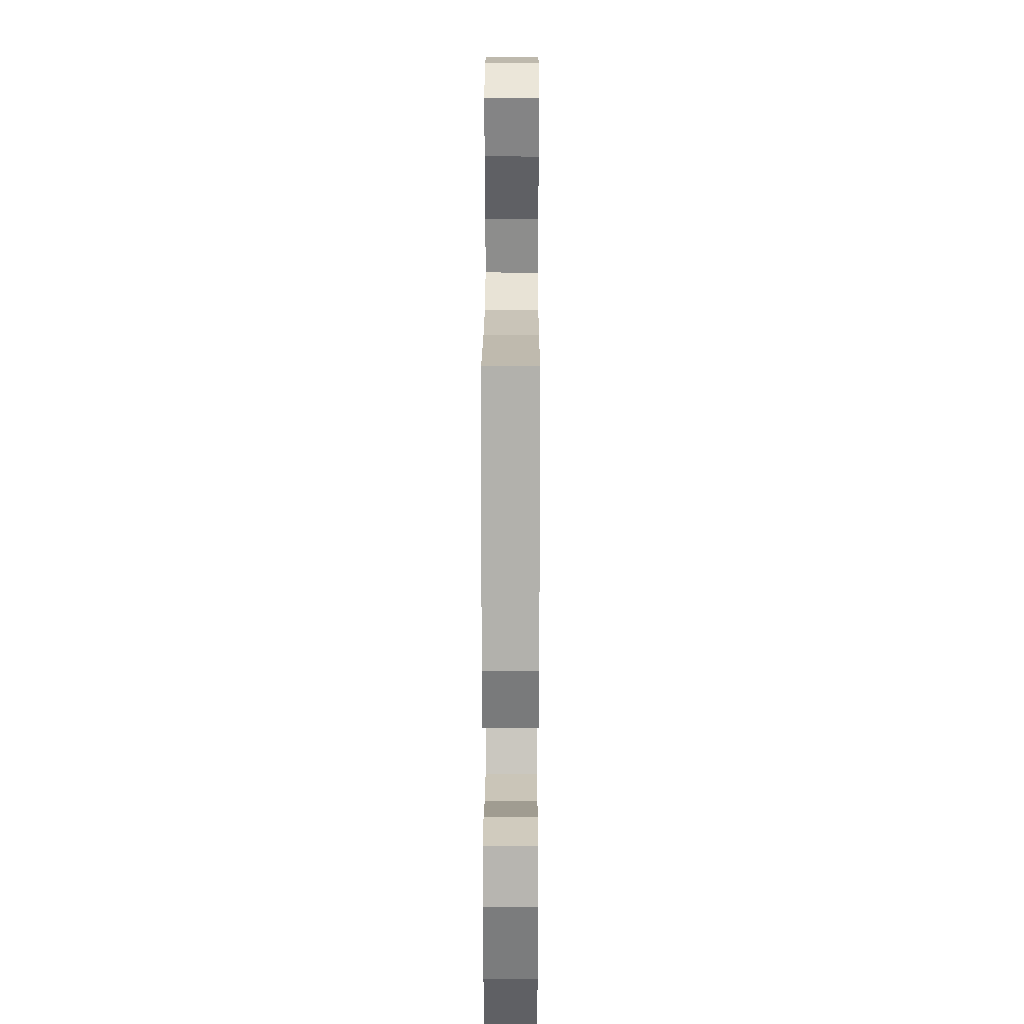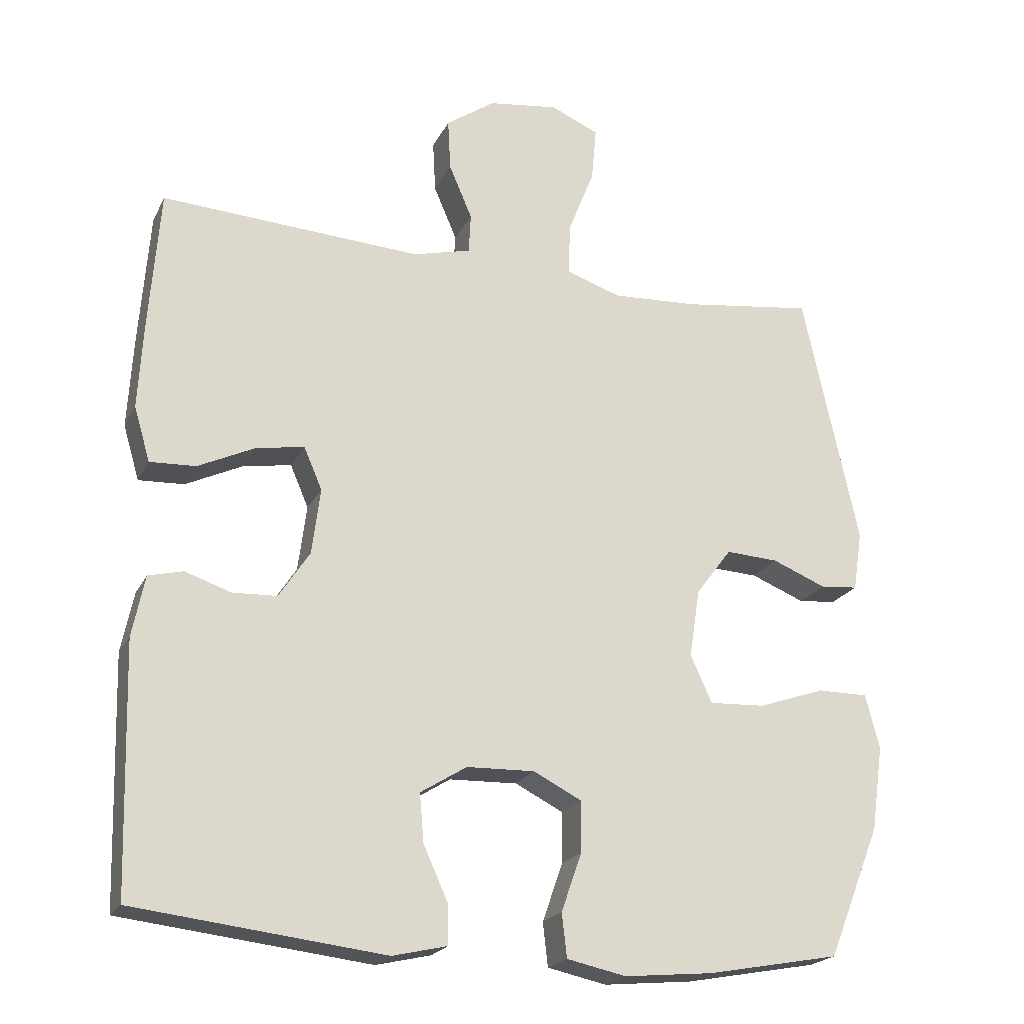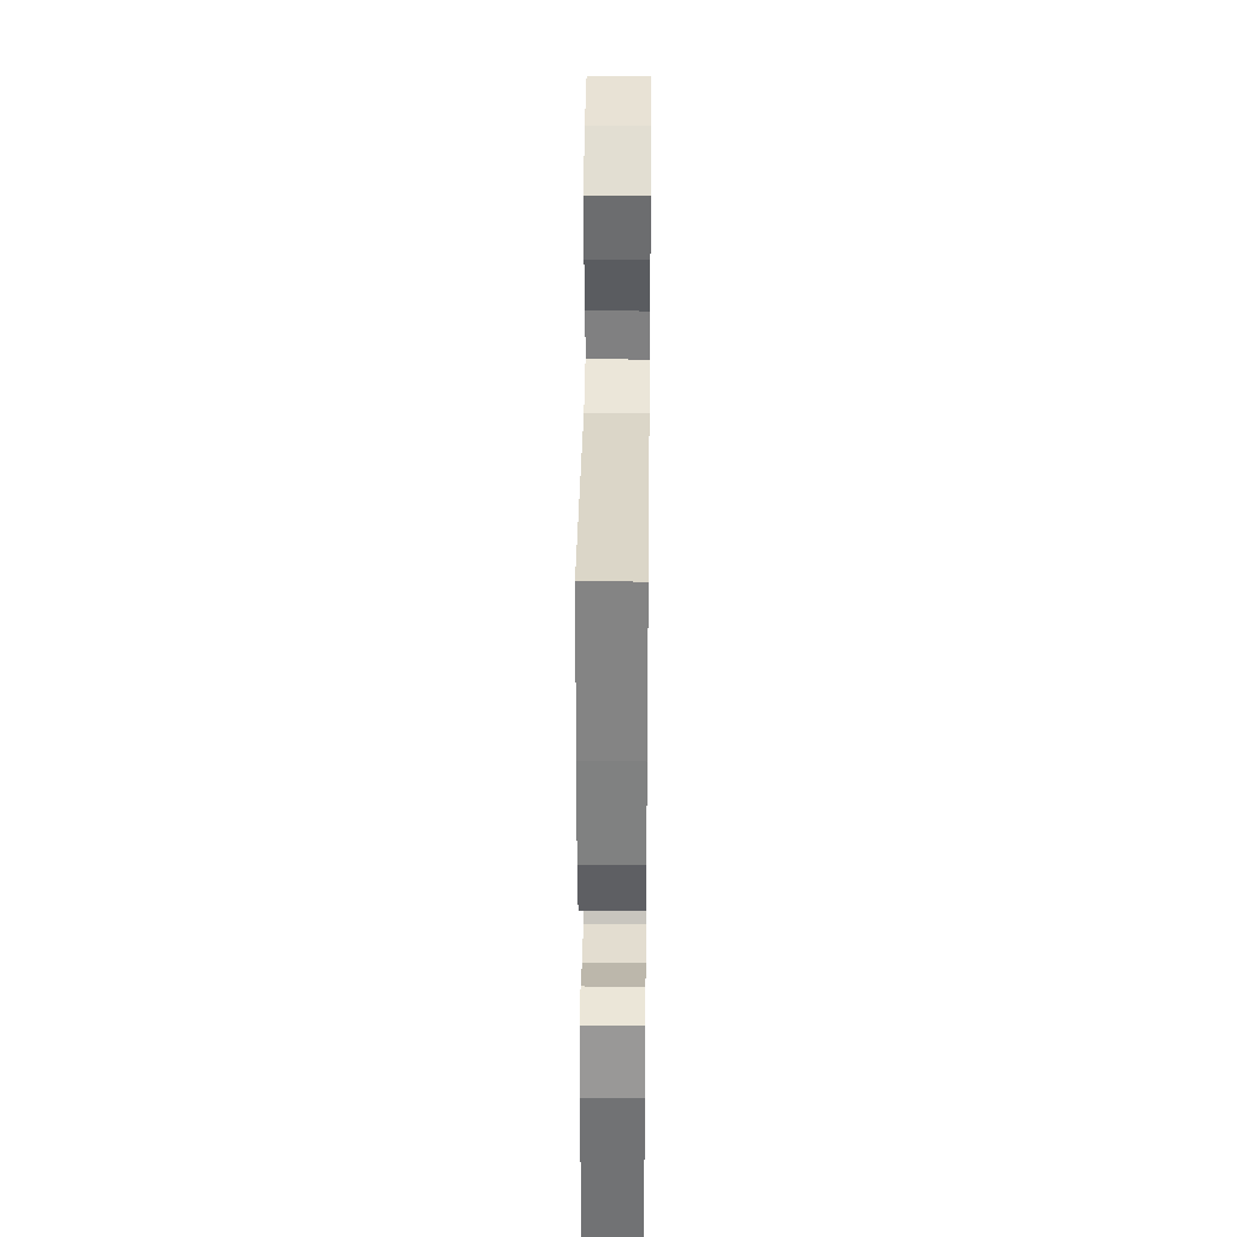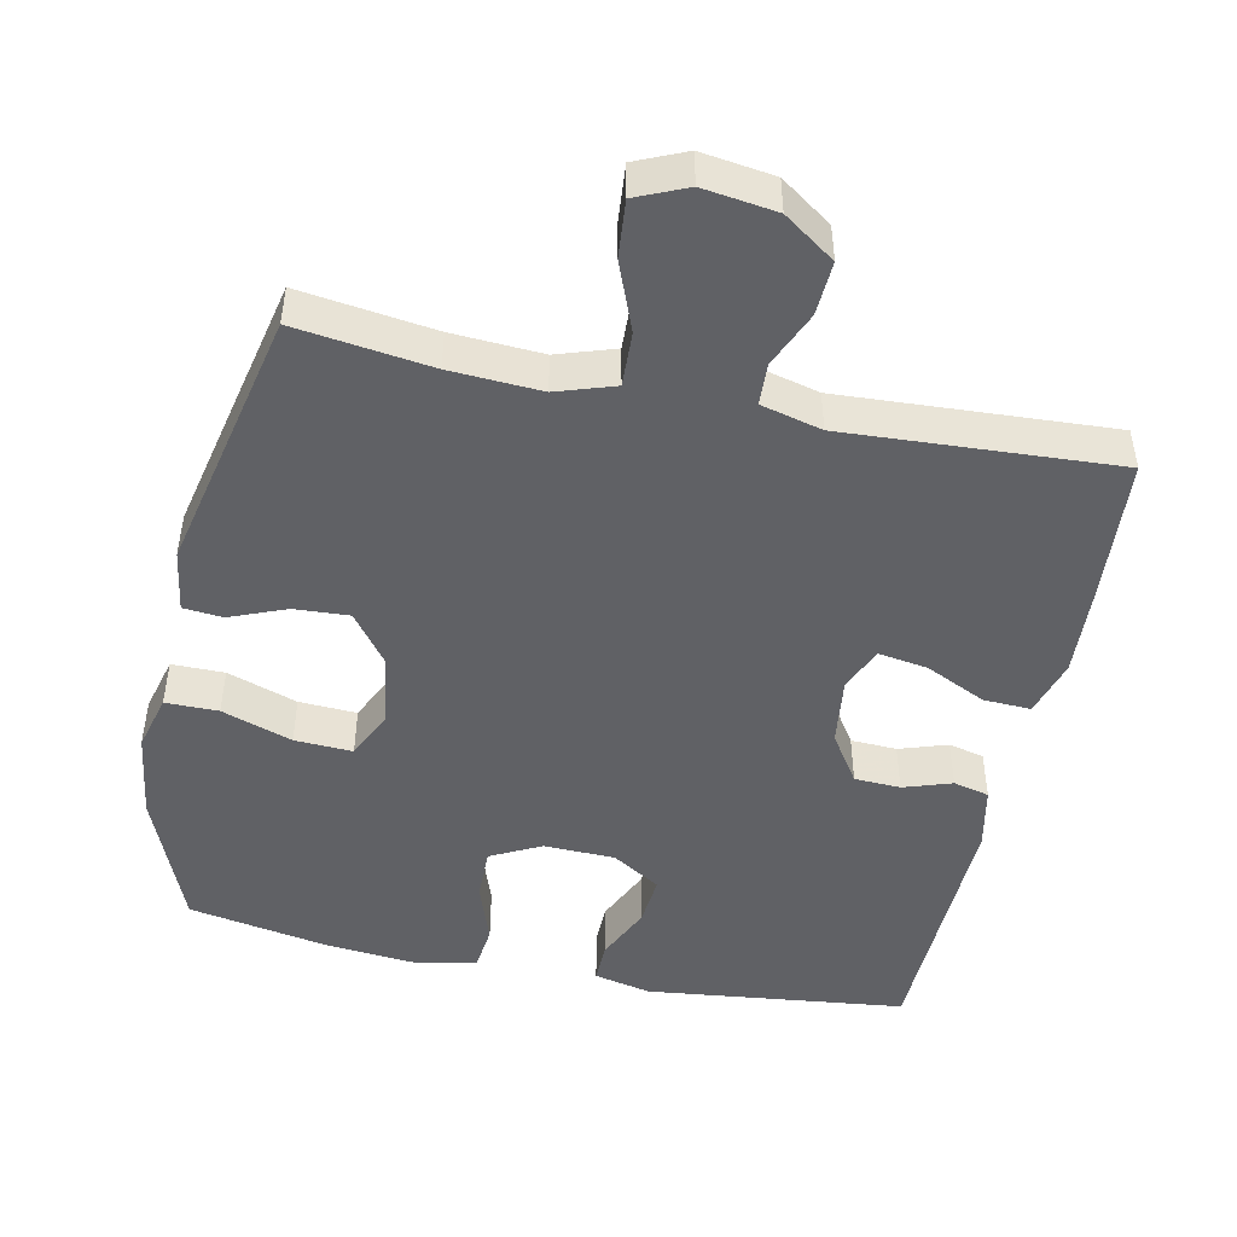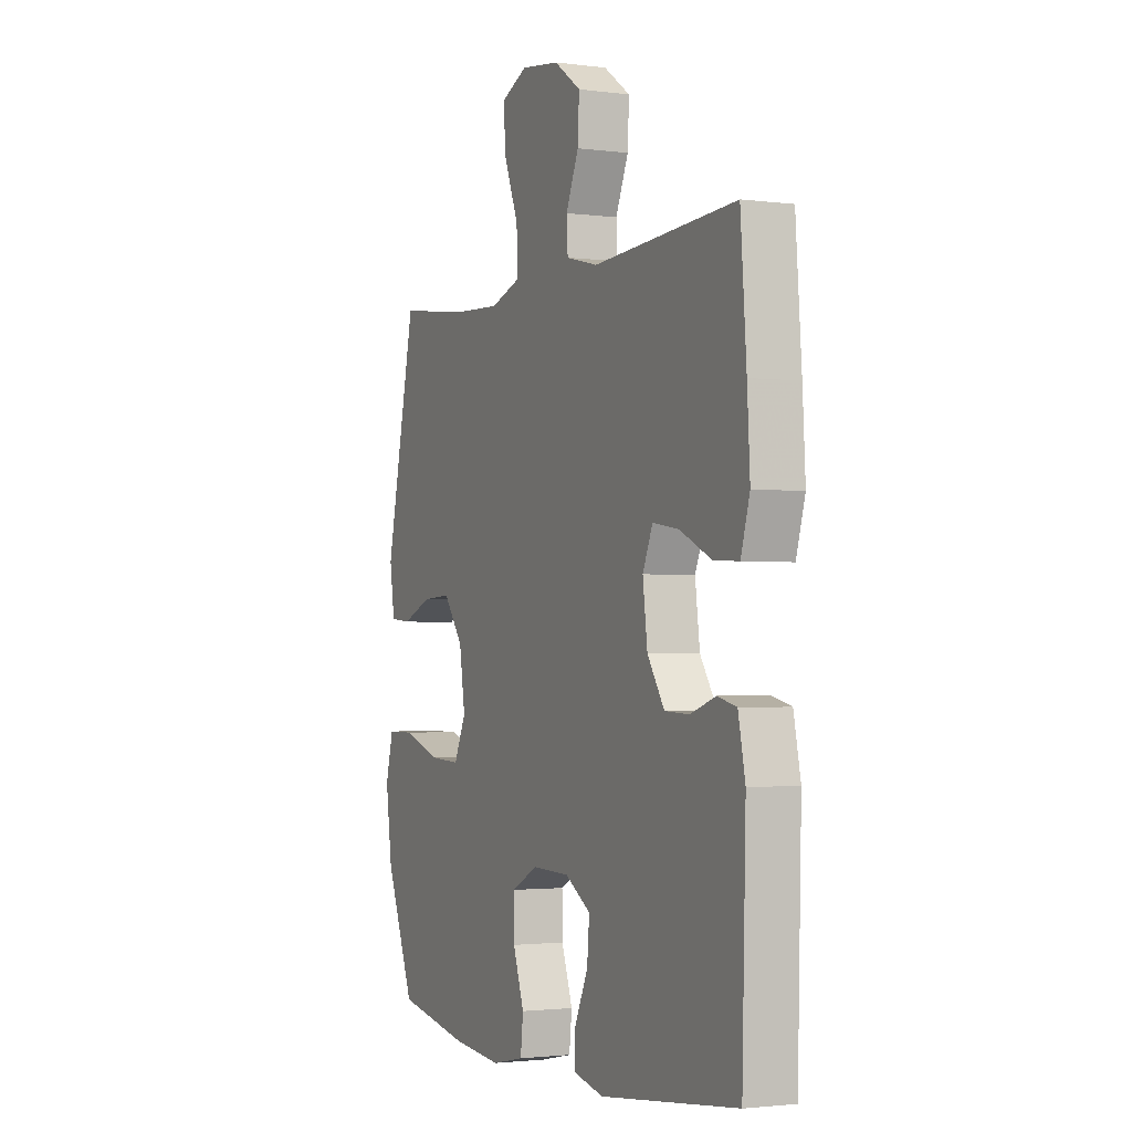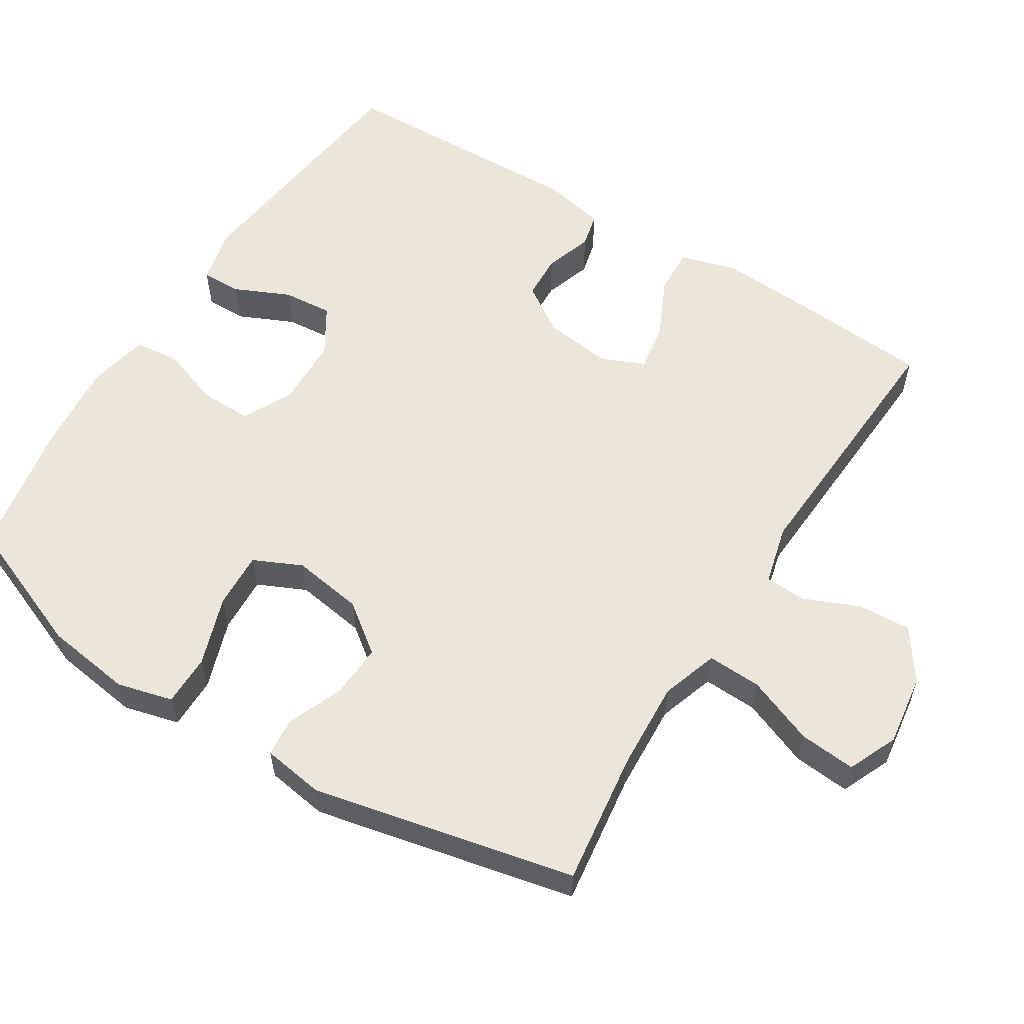
<metadata>
{"format":"obj","ext":"obj","renderer":"f3d","projection":"perspective","resolution":1024,"background":"white","views":[{"elev":23.3,"azim":-89.8,"up":"+Z"},{"elev":-21.2,"azim":159.5,"up":"+Z"},{"elev":32.9,"azim":90.7,"up":"+Z"},{"elev":-47.4,"azim":-11.9,"up":"+Y"},{"elev":-2.1,"azim":65.2,"up":"+Z"},{"elev":57.4,"azim":-57.9,"up":"+Y"}]}
</metadata>
<code>
v -0.5 0.07 -0.5
v -0.575 0.07 -0.313
v -0.592 0.07 -0.192
v -0.572 0.07 -0.115
v -0.5 0.07 -0.115
v -0.404 0.07 -0.148
v -0.325 0.07 -0.152
v -0.294 0.07 -0.085
v -0.309 0.07 0.013
v -0.36 0.07 0.081
v -0.435 0.07 0.077
v -0.512 0.07 0.046
v -0.566 0.07 0.051
v -0.579 0.07 0.136
v -0.5 0.07 0.5
v -0.315 0.07 0.475
v -0.191 0.07 0.468
v -0.112 0.07 0.494
v -0.115 0.07 0.569
v -0.152 0.07 0.663
v -0.159 0.07 0.741
v -0.09 0.07 0.771
v 0.01 0.07 0.757
v 0.08 0.07 0.708
v 0.076 0.07 0.634
v 0.043 0.07 0.557
v 0.046 0.07 0.5
v 0.129 0.07 0.479
v 0.5 0.07 0.5
v 0.515 0.07 0.3
v 0.522 0.07 0.177
v 0.499 0.07 0.099
v 0.434 0.07 0.102
v 0.352 0.07 0.141
v 0.284 0.07 0.152
v 0.258 0.07 0.092
v 0.27 0.07 -0.002
v 0.314 0.07 -0.069
v 0.377 0.07 -0.072
v 0.443 0.07 -0.05
v 0.492 0.07 -0.062
v 0.51 0.07 -0.149
v 0.5 0.07 -0.5
v 0.145 0.07 -0.541
v 0.067 0.07 -0.523
v 0.068 0.07 -0.467
v 0.103 0.07 -0.39
v 0.109 0.07 -0.321
v 0.043 0.07 -0.28
v -0.054 0.07 -0.277
v -0.123 0.07 -0.312
v -0.122 0.07 -0.384
v -0.093 0.07 -0.467
v -0.1 0.07 -0.529
v -0.184 0.07 -0.547
v -0.311 0.07 -0.535
v -0.5 0 -0.5
v -0.575 0 -0.313
v -0.592 0 -0.192
v -0.572 0 -0.115
v -0.5 0 -0.115
v -0.404 0 -0.148
v -0.325 0 -0.152
v -0.294 0 -0.085
v -0.309 0 0.013
v -0.36 0 0.081
v -0.435 0 0.077
v -0.512 0 0.046
v -0.566 0 0.051
v -0.579 0 0.136
v -0.5 0 0.5
v -0.315 0 0.475
v -0.191 0 0.468
v -0.112 0 0.494
v -0.115 0 0.569
v -0.152 0 0.663
v -0.159 0 0.741
v -0.09 0 0.771
v 0.01 0 0.757
v 0.08 0 0.708
v 0.076 0 0.634
v 0.043 0 0.557
v 0.046 0 0.5
v 0.129 0 0.479
v 0.5 0 0.5
v 0.515 0 0.3
v 0.522 0 0.177
v 0.499 0 0.099
v 0.434 0 0.102
v 0.352 0 0.141
v 0.284 0 0.152
v 0.258 0 0.092
v 0.27 0 -0.002
v 0.314 0 -0.069
v 0.377 0 -0.072
v 0.443 0 -0.05
v 0.492 0 -0.062
v 0.51 0 -0.149
v 0.5 0 -0.5
v 0.145 0 -0.541
v 0.067 0 -0.523
v 0.068 0 -0.467
v 0.103 0 -0.39
v 0.109 0 -0.321
v 0.043 0 -0.28
v -0.054 0 -0.277
v -0.123 0 -0.312
v -0.122 0 -0.384
v -0.093 0 -0.467
v -0.1 0 -0.529
v -0.184 0 -0.547
v -0.311 0 -0.535
f 4 5 6
f 3 4 6
f 2 3 6
f 1 2 6
f 56 1 6
f 55 56 6
f 54 55 6
f 53 54 6
f 52 53 6
f 51 52 6 7
f 50 51 7 8
f 49 50 8 9
f 48 49 9 10
f 45 46 47
f 44 45 47
f 43 44 47
f 42 43 47
f 41 42 47
f 40 41 47
f 39 40 47
f 38 39 47 48
f 37 38 48 10
f 32 33 34
f 31 32 34
f 30 31 34
f 29 30 34
f 28 29 34
f 27 28 34 35
f 24 25 26
f 23 24 26
f 22 23 26
f 21 22 26
f 20 21 26
f 19 20 26
f 18 19 26 27
f 27 35 36
f 18 27 36
f 17 18 36
f 14 15 16
f 13 14 16
f 12 13 16
f 11 12 16
f 10 11 16 17
f 10 17 36 37
f 62 61 60
f 62 60 59
f 62 59 58
f 62 58 57
f 62 57 112
f 62 112 111
f 62 111 110
f 62 110 109
f 62 109 108
f 63 62 108 107
f 64 63 107 106
f 65 64 106 105
f 66 65 105 104
f 103 102 101
f 103 101 100
f 103 100 99
f 103 99 98
f 103 98 97
f 103 97 96
f 103 96 95
f 104 103 95 94
f 66 104 94 93
f 90 89 88
f 90 88 87
f 90 87 86
f 90 86 85
f 90 85 84
f 91 90 84 83
f 82 81 80
f 82 80 79
f 82 79 78
f 82 78 77
f 82 77 76
f 82 76 75
f 83 82 75 74
f 92 91 83
f 92 83 74
f 92 74 73
f 72 71 70
f 72 70 69
f 72 69 68
f 72 68 67
f 73 72 67 66
f 93 92 73 66
f 1 57 58 2
f 2 58 59 3
f 3 59 60 4
f 4 60 61 5
f 5 61 62 6
f 6 62 63 7
f 7 63 64 8
f 8 64 65 9
f 9 65 66 10
f 10 66 67 11
f 11 67 68 12
f 12 68 69 13
f 13 69 70 14
f 14 70 71 15
f 15 71 72 16
f 16 72 73 17
f 17 73 74 18
f 18 74 75 19
f 19 75 76 20
f 20 76 77 21
f 21 77 78 22
f 22 78 79 23
f 23 79 80 24
f 24 80 81 25
f 25 81 82 26
f 26 82 83 27
f 27 83 84 28
f 28 84 85 29
f 29 85 86 30
f 30 86 87 31
f 31 87 88 32
f 32 88 89 33
f 33 89 90 34
f 34 90 91 35
f 35 91 92 36
f 36 92 93 37
f 37 93 94 38
f 38 94 95 39
f 39 95 96 40
f 40 96 97 41
f 41 97 98 42
f 42 98 99 43
f 43 99 100 44
f 44 100 101 45
f 45 101 102 46
f 46 102 103 47
f 47 103 104 48
f 48 104 105 49
f 49 105 106 50
f 50 106 107 51
f 51 107 108 52
f 52 108 109 53
f 53 109 110 54
f 54 110 111 55
f 55 111 112 56
f 56 112 57 1

</code>
